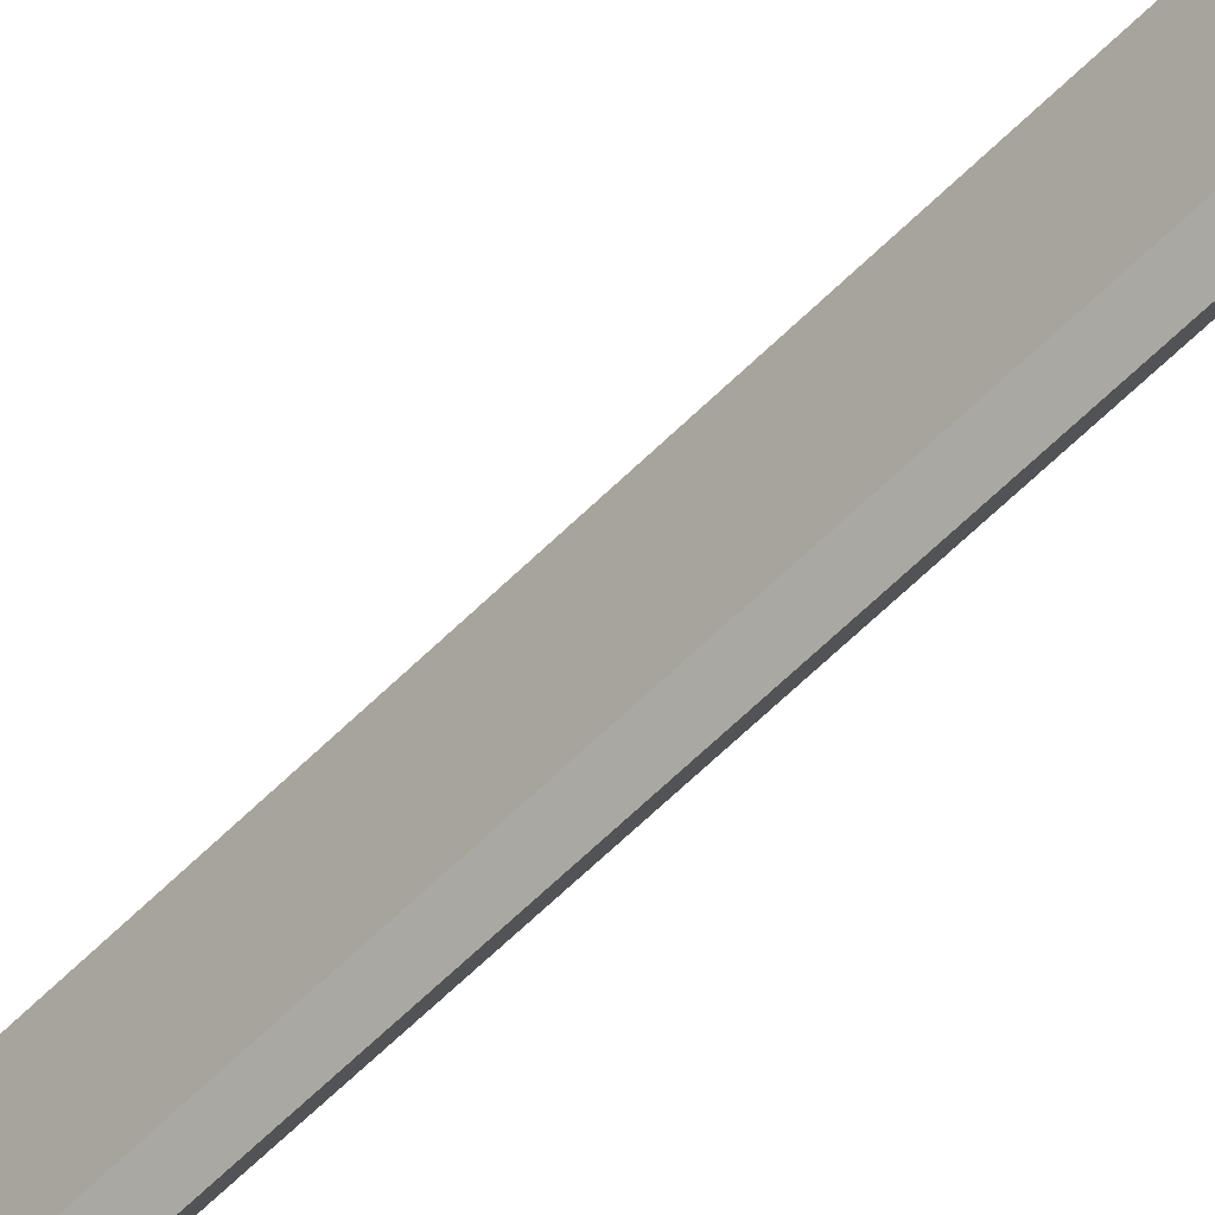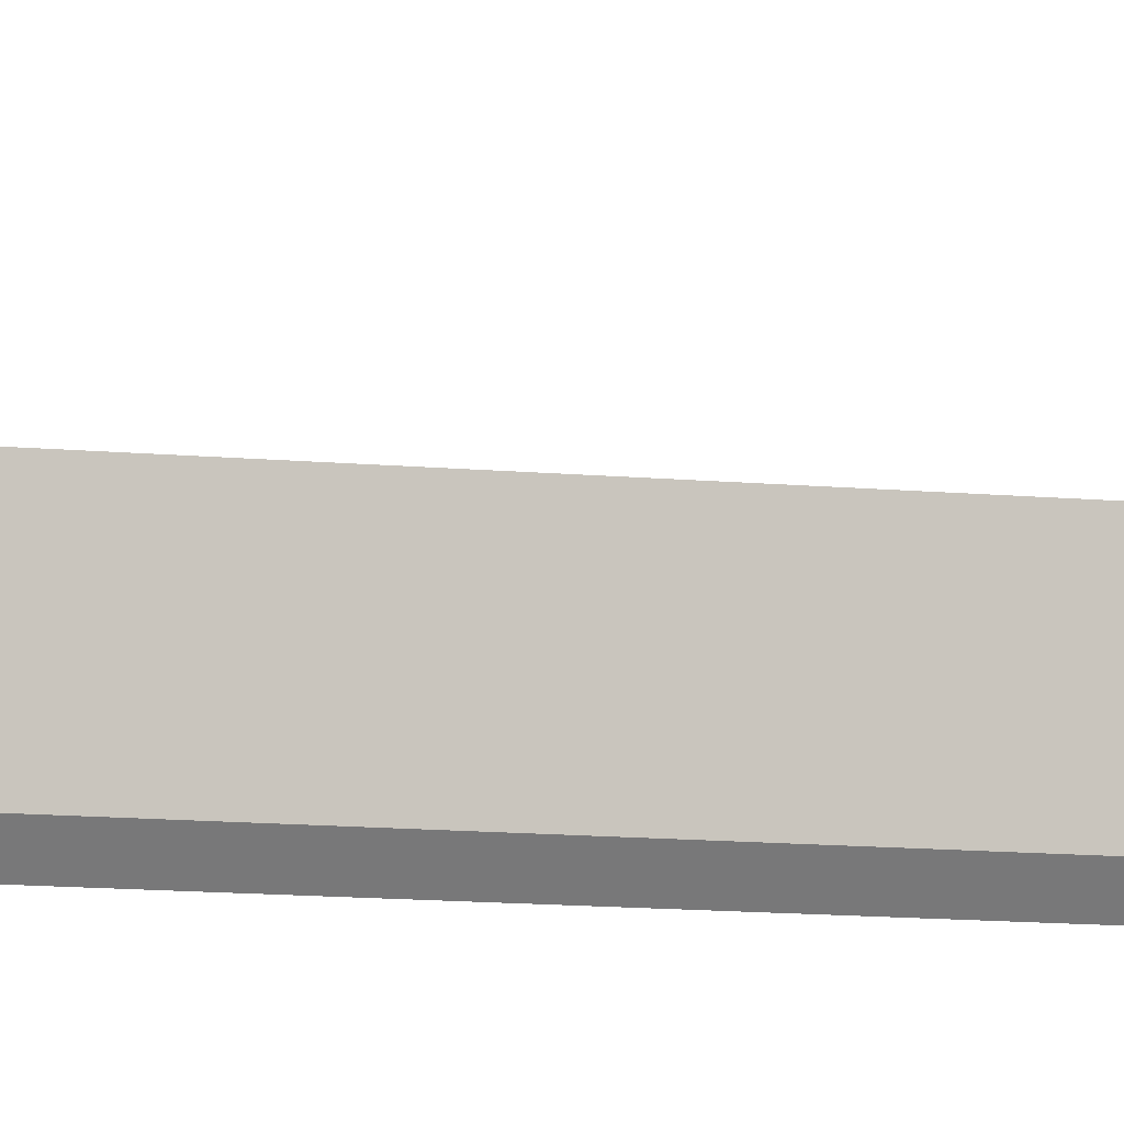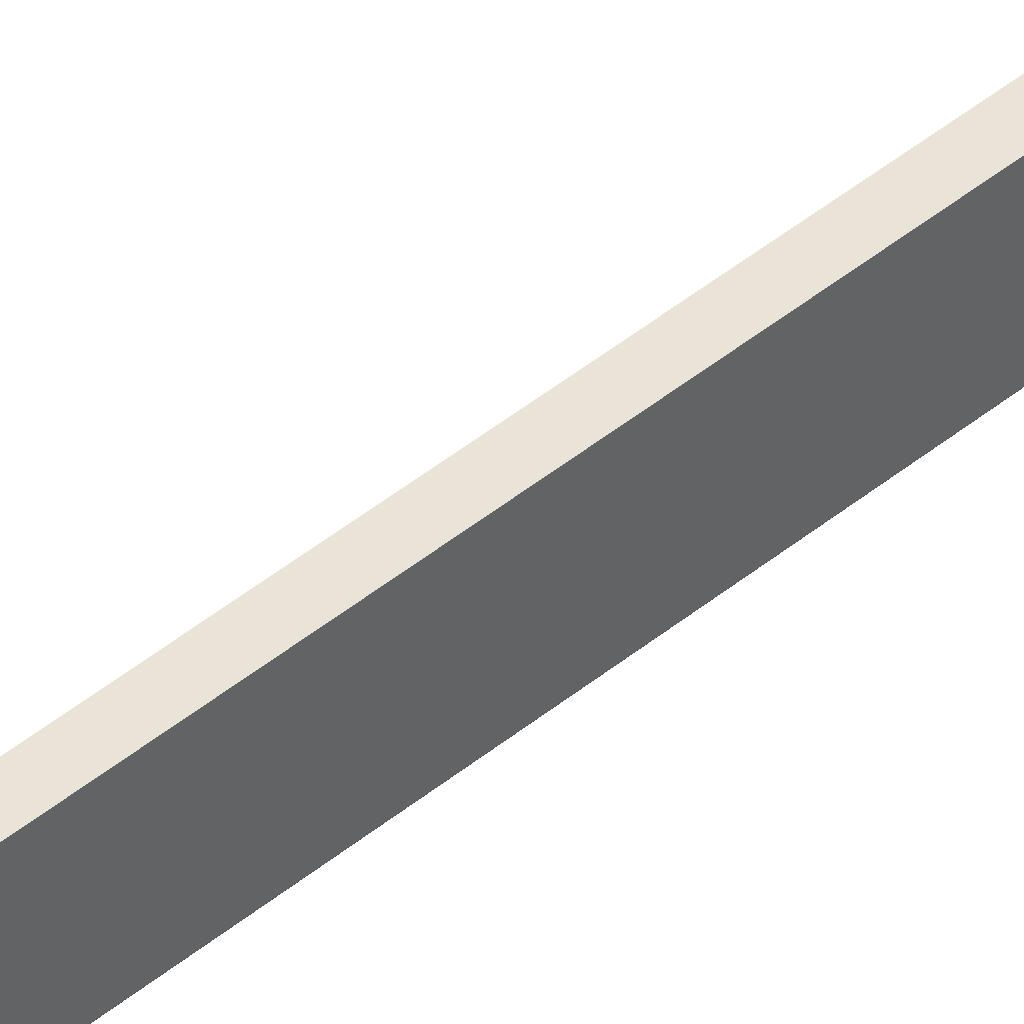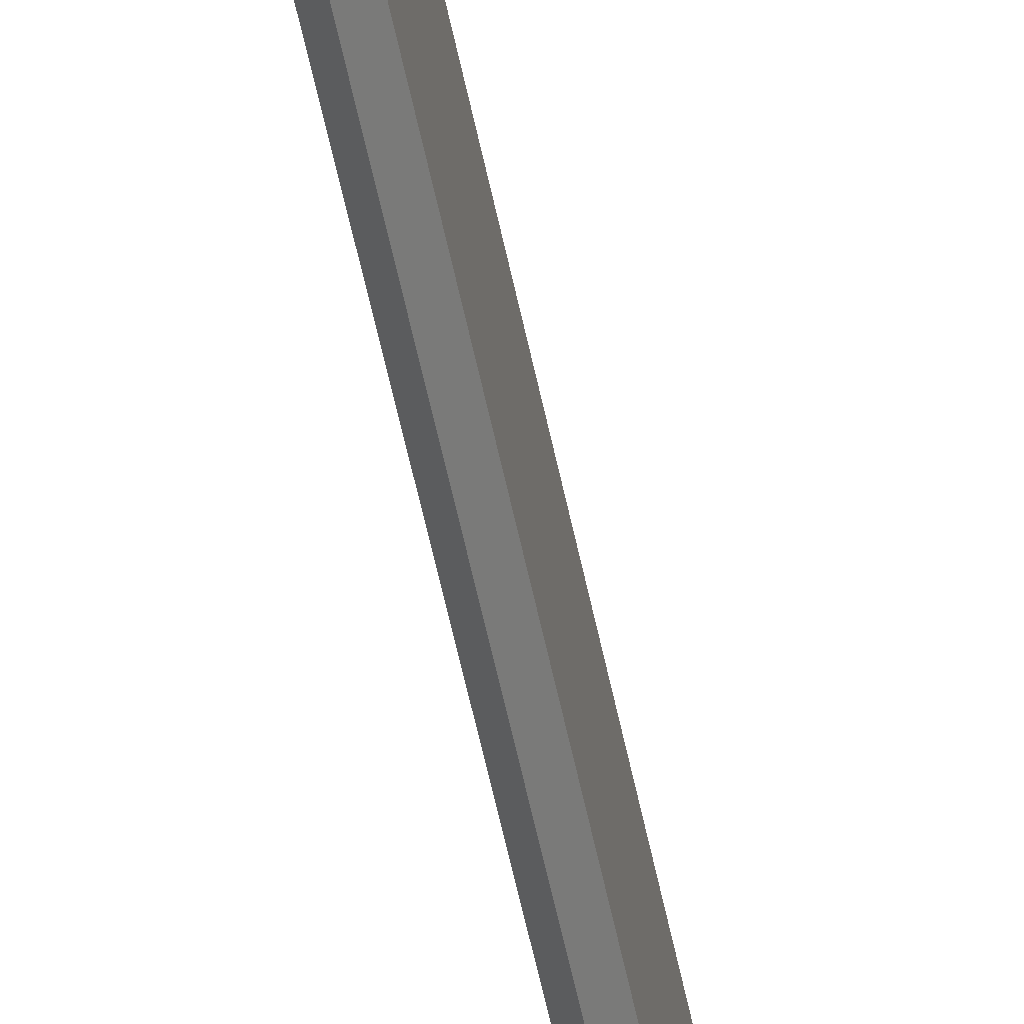
<metadata>
{"format":"obj","ext":"obj","renderer":"f3d","projection":"perspective","resolution":1024,"background":"white","views":[{"elev":-52.9,"azim":138.1,"up":"+Y"},{"elev":-5.6,"azim":-115.3,"up":"+Y"},{"elev":43.5,"azim":45.7,"up":"+Y"},{"elev":-45.9,"azim":-170.0,"up":"+Y"}]}
</metadata>
<code>
o Cube
v 0.1326 1.087 -4.802
v 0.1326 0.03327 10.87
v 0.1326 1.375 18.3
v 0.1326 1.805 -5.802
v 0.1326 1.033 10.87
v 0.3562 0.03327 18.3
v 0.3562 1.033 18.3
v 0.1326 0.7097 -3.984
v 0.1326 0.4272 -3.146
v 0.1326 0.1364 -2.084
v 0.1326 0.03327 -1.326
v 0.3025 -0.08437 18.3
v 0.3025 -0.08437 10.87
v 0.1326 1.432 -3.82
v 0.1326 1.206 -2.898
v 0.1326 1.072 -1.988
v 0.1326 1.033 -1.326
v 0.3562 1.033 10.87
v 0.3562 0.03327 10.87
v 0.1326 1.375 10.87
v -0.1326 1.087 -4.802
v -0.1326 0.03327 10.87
v -0.1326 1.375 18.3
v 0 1.375 18.3
v -0.1326 1.805 -5.802
v -0.1326 1.033 10.87
v -0.3562 0.03327 18.3
v -0.3562 1.033 18.3
v 0 0.9061 -4.831
v 0 -0.1496 10.87
v 0 1.873 -6.235
v 0 1.033 10.87
v -0.1326 0.7097 -3.984
v -0.1326 0.4272 -3.146
v -0.1326 0.1364 -2.084
v -0.1326 0.03327 -1.326
v -0.3025 -0.08437 18.3
v 0 -0.2673 18.3
v 0 -0.2673 10.87
v -0.3025 -0.08437 10.87
v -0.1326 1.432 -3.82
v -0.1326 1.206 -2.898
v -0.1326 1.072 -1.988
v -0.1326 1.033 -1.326
v -0.3562 1.033 10.87
v -0.3562 0.03327 10.87
v 0 1.375 10.87
v -0.1326 1.375 10.87
v 0 -0.1496 -1.326
v 0 -0.04558 -2.102
v 0 0.2526 -3.2
v 0 0.5292 -4.013
v 0 1.432 -3.82
v 0 1.206 -2.898
v 0 1.072 -1.988
v 0 1.033 -1.326
v 0 1.051 18.3
v 0 0.0942 18.3
f 17 5 2
f 2 30 49
f 56 32 5
f 5 32 30
f 1 29 31
f 2 13 19
f 13 12 6
f 39 38 12
f 18 7 3
f 5 20 47
f 5 2 19
f 2 30 39
f 4 14 8
f 14 15 9
f 15 16 10
f 16 17 11
f 19 6 7
f 20 3 24
f 5 18 20
f 1 8 52
f 8 9 51
f 9 10 50
f 10 11 49
f 31 53 14
f 53 54 15
f 54 55 16
f 55 56 17
f 24 3 7
f 38 58 12
f 12 58 6
f 6 58 57
f 22 26 44
f 49 30 22
f 26 32 56
f 30 32 26
f 31 29 21
f 22 46 40
f 27 37 40
f 37 38 39
f 23 28 45
f 47 48 26
f 45 46 22
f 22 40 39
f 33 41 25
f 34 42 41
f 35 43 42
f 36 44 43
f 28 27 46
f 24 23 48
f 26 48 45
f 21 29 52
f 33 52 51
f 34 51 50
f 35 50 49
f 41 53 31
f 42 54 53
f 43 55 54
f 44 56 55
f 24 57 28
f 38 37 58
f 37 27 58
f 57 58 27
f 11 17 2
f 11 2 49
f 17 56 5
f 2 5 30
f 4 1 31
f 19 13 6
f 13 39 12
f 20 18 3
f 32 5 47
f 18 5 19
f 13 2 39
f 1 4 8
f 8 14 9
f 9 15 10
f 10 16 11
f 18 19 7
f 47 20 24
f 29 1 52
f 52 8 51
f 51 9 50
f 50 10 49
f 4 31 14
f 14 53 15
f 15 54 16
f 16 55 17
f 57 24 7
f 7 6 57
f 36 22 44
f 36 49 22
f 44 26 56
f 22 30 26
f 25 31 21
f 46 27 40
f 40 37 39
f 48 23 45
f 32 47 26
f 26 45 22
f 30 22 39
f 21 33 25
f 33 34 41
f 34 35 42
f 35 36 43
f 45 28 46
f 47 24 48
f 33 21 52
f 34 33 51
f 35 34 50
f 36 35 49
f 25 41 31
f 41 42 53
f 42 43 54
f 43 44 55
f 23 24 28
f 28 57 27

</code>
